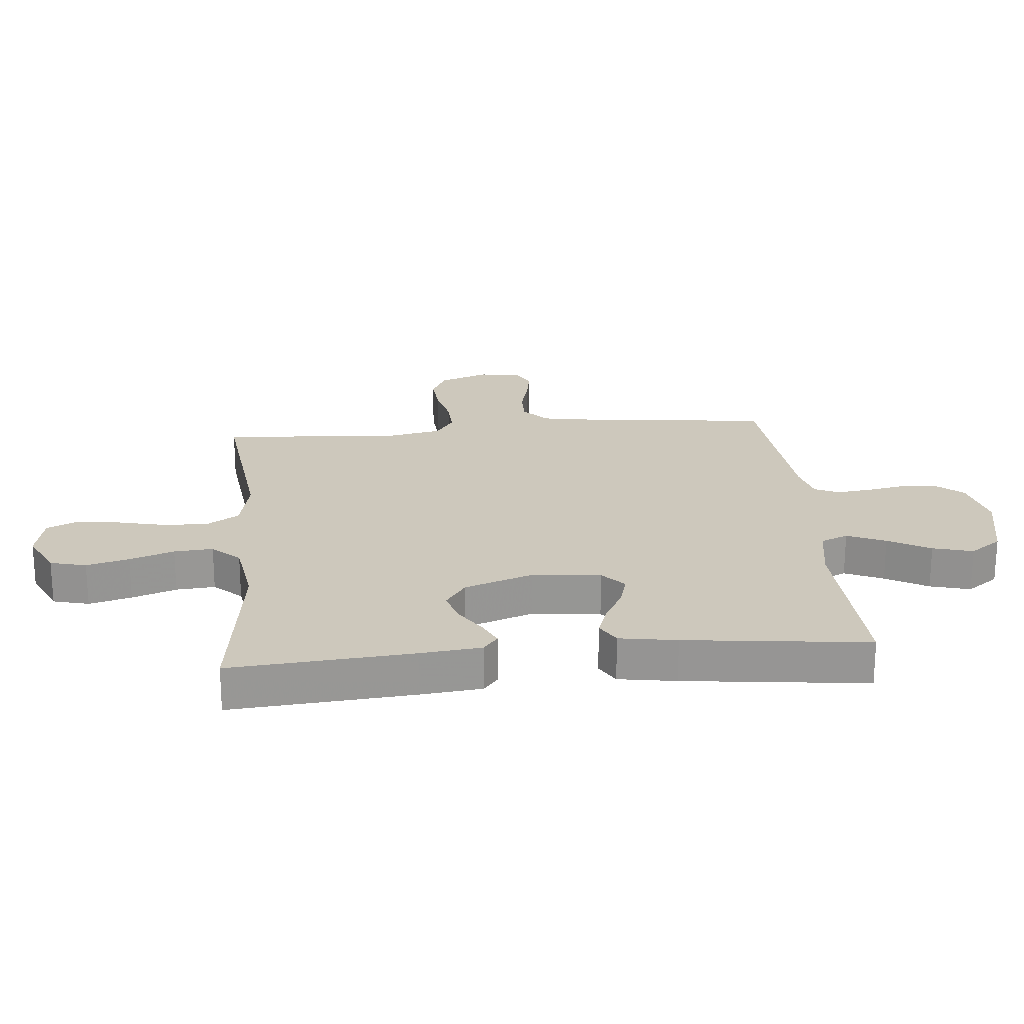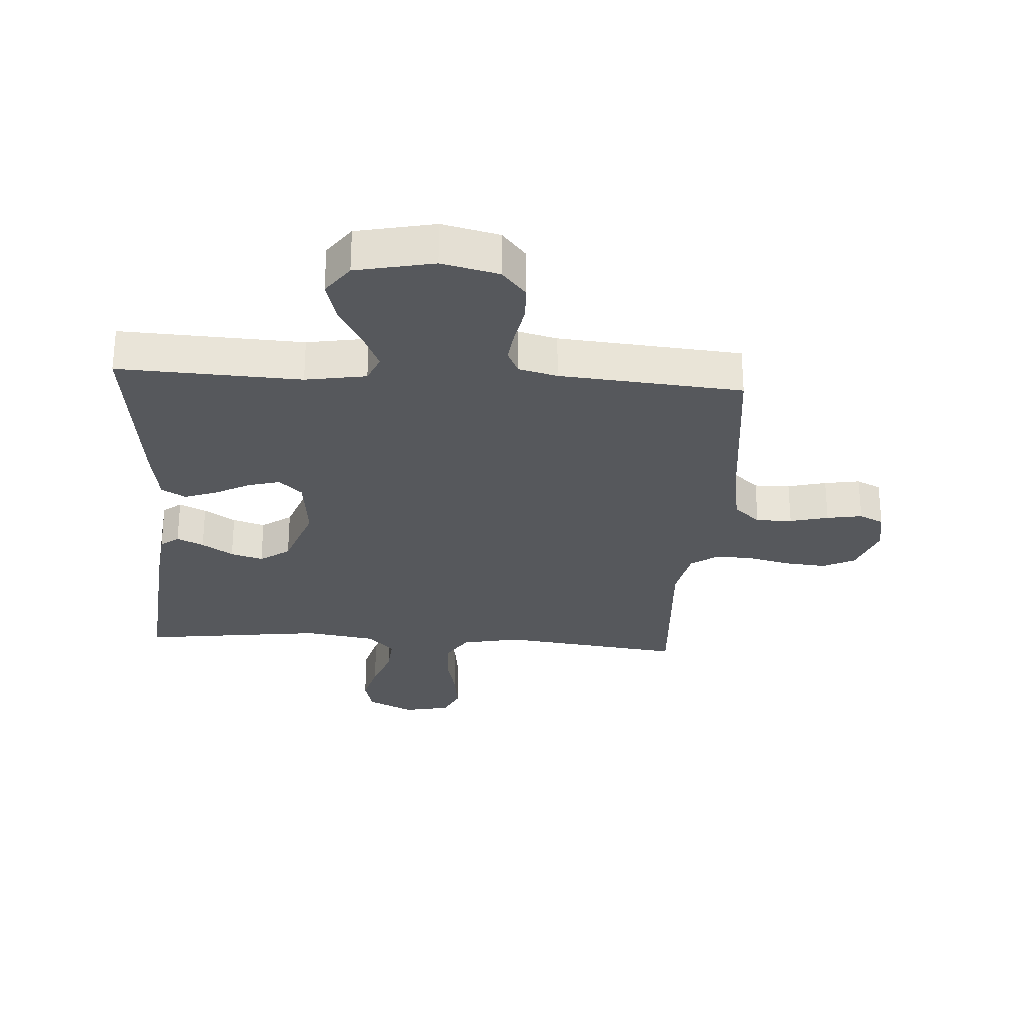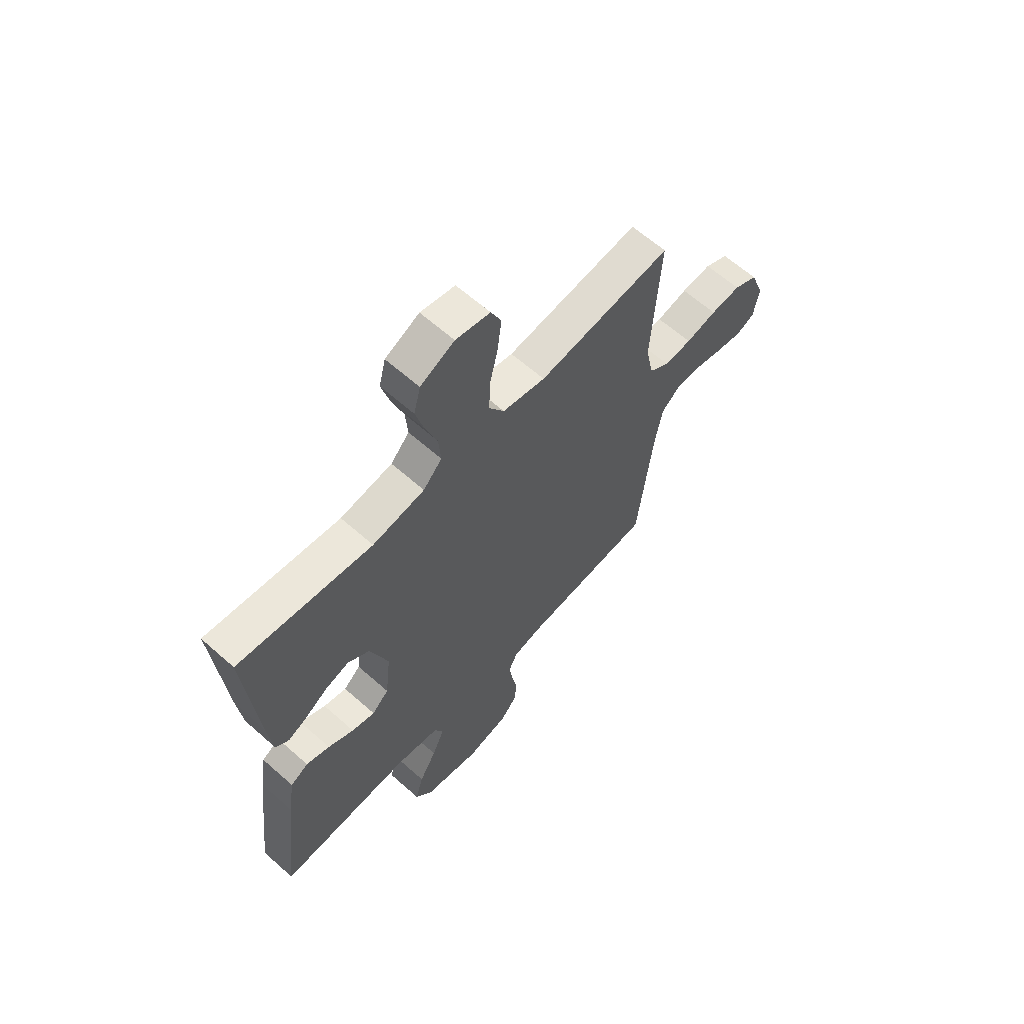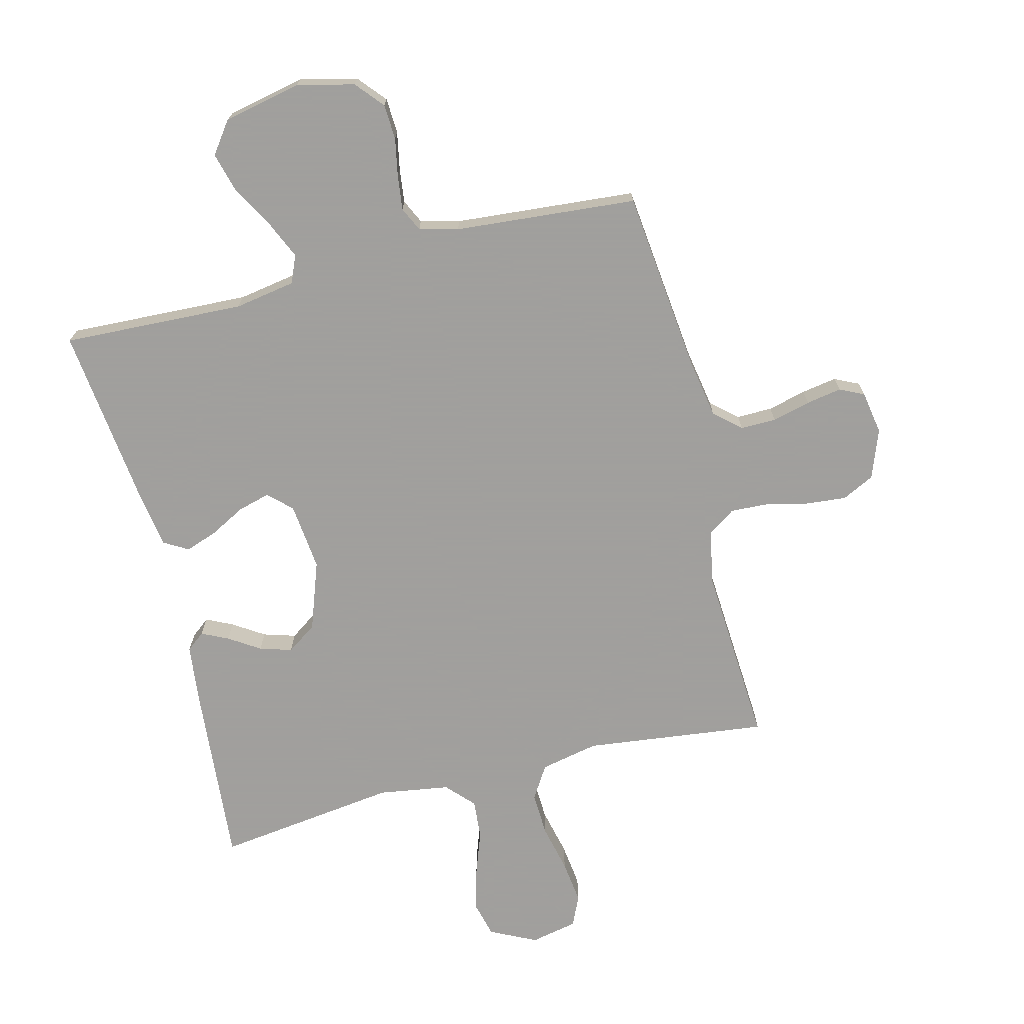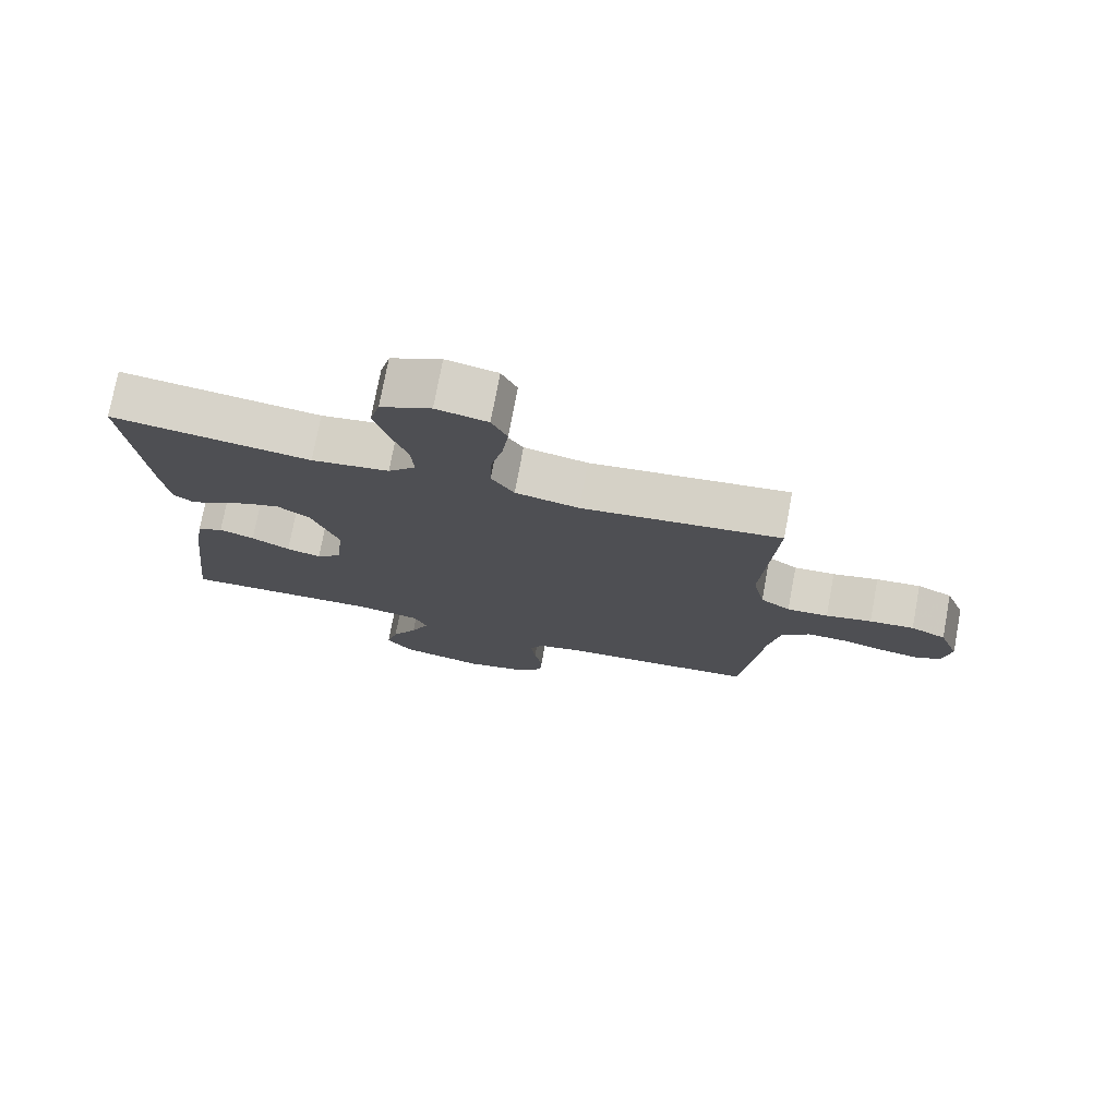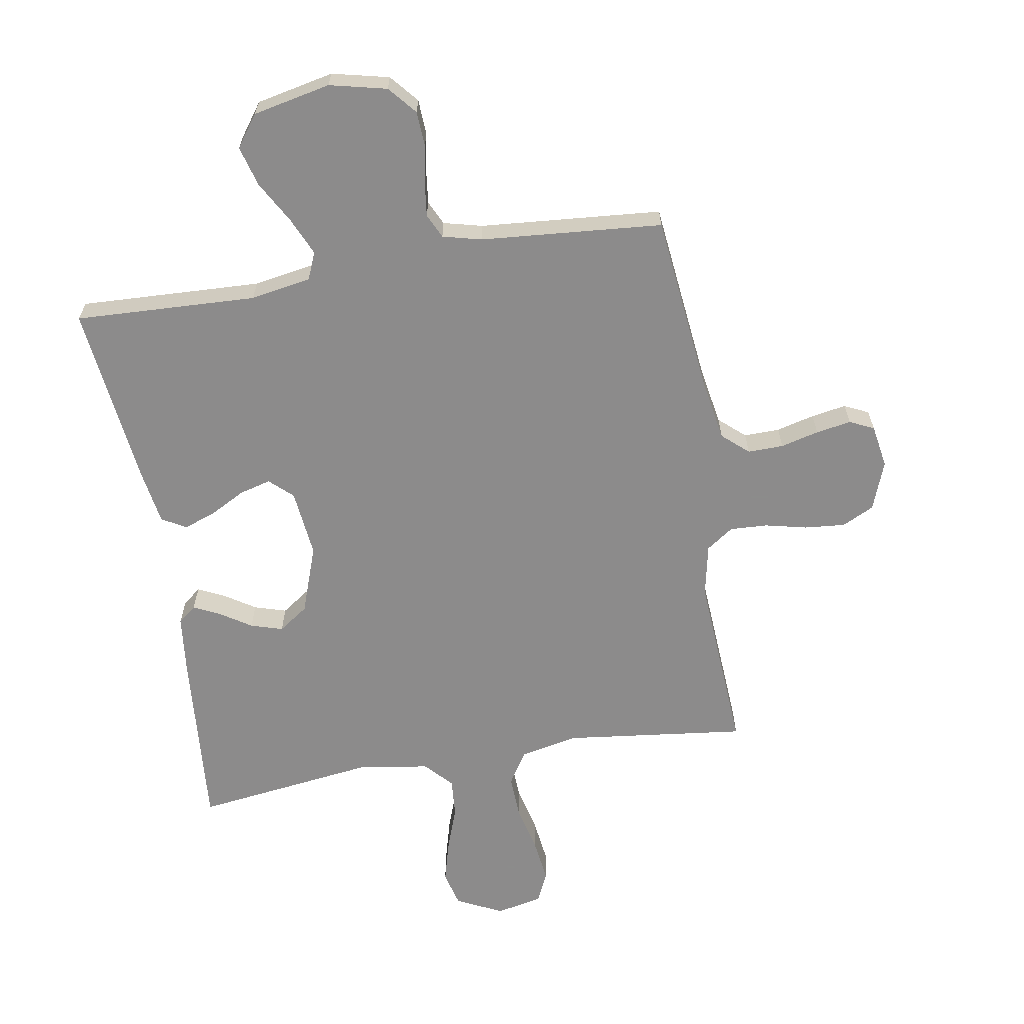
<metadata>
{"format":"obj","ext":"obj","renderer":"f3d","projection":"perspective","resolution":1024,"background":"white","views":[{"elev":22.2,"azim":84.8,"up":"+Y"},{"elev":-28.1,"azim":176.2,"up":"+Y"},{"elev":62.9,"azim":131.9,"up":"+Z"},{"elev":-71.5,"azim":-165.9,"up":"+Y"},{"elev":75.8,"azim":-169.4,"up":"+Z"},{"elev":-64.0,"azim":-170.4,"up":"+Y"}]}
</metadata>
<code>
v 0.5 0.07 0.5
v 0.475 0.07 0.2
v 0.464 0.07 0.101
v 0.434 0.07 0.077
v 0.39 0.07 0.098
v 0.339 0.07 0.131
v 0.286 0.07 0.147
v 0.237 0.07 0.113
v 0.197 0.07 0
v 0.209 0.07 -0.112
v 0.247 0.07 -0.147
v 0.299 0.07 -0.133
v 0.357 0.07 -0.102
v 0.41 0.07 -0.083
v 0.45 0.07 -0.106
v 0.465 0.07 -0.2
v 0.5 0.07 -0.5
v 0.2 0.07 -0.487
v 0.1 0.07 -0.504
v 0.081 0.07 -0.549
v 0.109 0.07 -0.612
v 0.148 0.07 -0.681
v 0.166 0.07 -0.747
v 0.128 0.07 -0.799
v 0 0.07 -0.826
v -0.094 0.07 -0.804
v -0.133 0.07 -0.758
v -0.136 0.07 -0.7
v -0.124 0.07 -0.638
v -0.117 0.07 -0.581
v -0.136 0.07 -0.541
v -0.2 0.07 -0.525
v -0.5 0.07 -0.5
v -0.533 0.07 -0.2
v -0.55 0.07 -0.101
v -0.593 0.07 -0.063
v -0.652 0.07 -0.064
v -0.715 0.07 -0.08
v -0.773 0.07 -0.09
v -0.813 0.07 -0.071
v -0.825 0.07 0
v -0.795 0.07 0.081
v -0.742 0.07 0.107
v -0.675 0.07 0.101
v -0.606 0.07 0.085
v -0.544 0.07 0.082
v -0.499 0.07 0.113
v -0.481 0.07 0.2
v -0.5 0.07 0.5
v -0.2 0.07 0.464
v -0.104 0.07 0.484
v -0.07 0.07 0.538
v -0.073 0.07 0.611
v -0.091 0.07 0.689
v -0.1 0.07 0.761
v -0.077 0.07 0.811
v 0 0.07 0.827
v 0.076 0.07 0.79
v 0.091 0.07 0.731
v 0.072 0.07 0.661
v 0.046 0.07 0.588
v 0.041 0.07 0.524
v 0.083 0.07 0.479
v 0.2 0.07 0.461
v 0.5 0 0.5
v 0.475 0 0.2
v 0.464 0 0.101
v 0.434 0 0.077
v 0.39 0 0.098
v 0.339 0 0.131
v 0.286 0 0.147
v 0.237 0 0.113
v 0.197 0 0
v 0.209 0 -0.112
v 0.247 0 -0.147
v 0.299 0 -0.133
v 0.357 0 -0.102
v 0.41 0 -0.083
v 0.45 0 -0.106
v 0.465 0 -0.2
v 0.5 0 -0.5
v 0.2 0 -0.487
v 0.1 0 -0.504
v 0.081 0 -0.549
v 0.109 0 -0.612
v 0.148 0 -0.681
v 0.166 0 -0.747
v 0.128 0 -0.799
v 0 0 -0.826
v -0.094 0 -0.804
v -0.133 0 -0.758
v -0.136 0 -0.7
v -0.124 0 -0.638
v -0.117 0 -0.581
v -0.136 0 -0.541
v -0.2 0 -0.525
v -0.5 0 -0.5
v -0.533 0 -0.2
v -0.55 0 -0.101
v -0.593 0 -0.063
v -0.652 0 -0.064
v -0.715 0 -0.08
v -0.773 0 -0.09
v -0.813 0 -0.071
v -0.825 0 0
v -0.795 0 0.081
v -0.742 0 0.107
v -0.675 0 0.101
v -0.606 0 0.085
v -0.544 0 0.082
v -0.499 0 0.113
v -0.481 0 0.2
v -0.5 0 0.5
v -0.2 0 0.464
v -0.104 0 0.484
v -0.07 0 0.538
v -0.073 0 0.611
v -0.091 0 0.689
v -0.1 0 0.761
v -0.077 0 0.811
v 0 0 0.827
v 0.076 0 0.79
v 0.091 0 0.731
v 0.072 0 0.661
v 0.046 0 0.588
v 0.041 0 0.524
v 0.083 0 0.479
v 0.2 0 0.461
f 58 59 60 61
f 56 57 58 61
f 56 61 62
f 53 54 55 56
f 52 53 56 62
f 51 52 62 63
f 48 49 50
f 47 48 50 51
f 42 43 44 45
f 42 45 46
f 41 42 46
f 40 41 46
f 37 38 39 40
f 37 40 46
f 36 37 46 47
f 32 33 34
f 31 32 34 35
f 26 27 28 29
f 26 29 30
f 25 26 30
f 24 25 30 31
f 21 22 23 24
f 20 21 24 31
f 15 16 17 18
f 15 18 19
f 12 13 14 15
f 11 12 15 19
f 10 11 19 20
f 3 4 5 6
f 3 6 7
f 64 1 2 3
f 64 3 7
f 63 64 7 8
f 51 63 8 9
f 35 36 47 51
f 20 31 35 51
f 9 10 20 51
f 125 124 123 122
f 125 122 121 120
f 126 125 120
f 120 119 118 117
f 126 120 117 116
f 127 126 116 115
f 114 113 112
f 115 114 112 111
f 109 108 107 106
f 110 109 106
f 110 106 105
f 110 105 104
f 104 103 102 101
f 110 104 101
f 111 110 101 100
f 98 97 96
f 99 98 96 95
f 93 92 91 90
f 94 93 90
f 94 90 89
f 95 94 89 88
f 88 87 86 85
f 95 88 85 84
f 82 81 80 79
f 83 82 79
f 79 78 77 76
f 83 79 76 75
f 84 83 75 74
f 70 69 68 67
f 71 70 67
f 67 66 65 128
f 71 67 128
f 72 71 128 127
f 73 72 127 115
f 115 111 100 99
f 115 99 95 84
f 115 84 74 73
f 1 65 66 2
f 2 66 67 3
f 3 67 68 4
f 4 68 69 5
f 5 69 70 6
f 6 70 71 7
f 7 71 72 8
f 8 72 73 9
f 9 73 74 10
f 10 74 75 11
f 11 75 76 12
f 12 76 77 13
f 13 77 78 14
f 14 78 79 15
f 15 79 80 16
f 16 80 81 17
f 17 81 82 18
f 18 82 83 19
f 19 83 84 20
f 20 84 85 21
f 21 85 86 22
f 22 86 87 23
f 23 87 88 24
f 24 88 89 25
f 25 89 90 26
f 26 90 91 27
f 27 91 92 28
f 28 92 93 29
f 29 93 94 30
f 30 94 95 31
f 31 95 96 32
f 32 96 97 33
f 33 97 98 34
f 34 98 99 35
f 35 99 100 36
f 36 100 101 37
f 37 101 102 38
f 38 102 103 39
f 39 103 104 40
f 40 104 105 41
f 41 105 106 42
f 42 106 107 43
f 43 107 108 44
f 44 108 109 45
f 45 109 110 46
f 46 110 111 47
f 47 111 112 48
f 48 112 113 49
f 49 113 114 50
f 50 114 115 51
f 51 115 116 52
f 52 116 117 53
f 53 117 118 54
f 54 118 119 55
f 55 119 120 56
f 56 120 121 57
f 57 121 122 58
f 58 122 123 59
f 59 123 124 60
f 60 124 125 61
f 61 125 126 62
f 62 126 127 63
f 63 127 128 64
f 64 128 65 1

</code>
